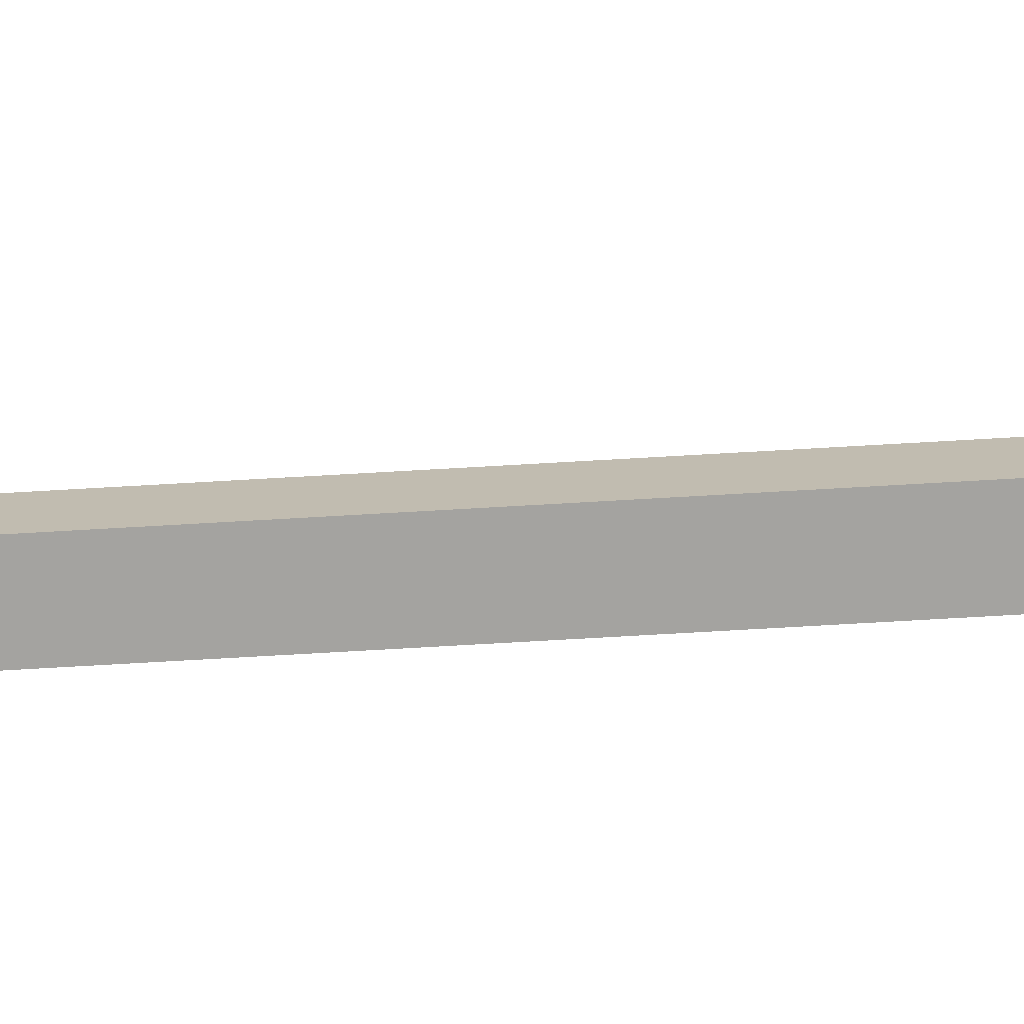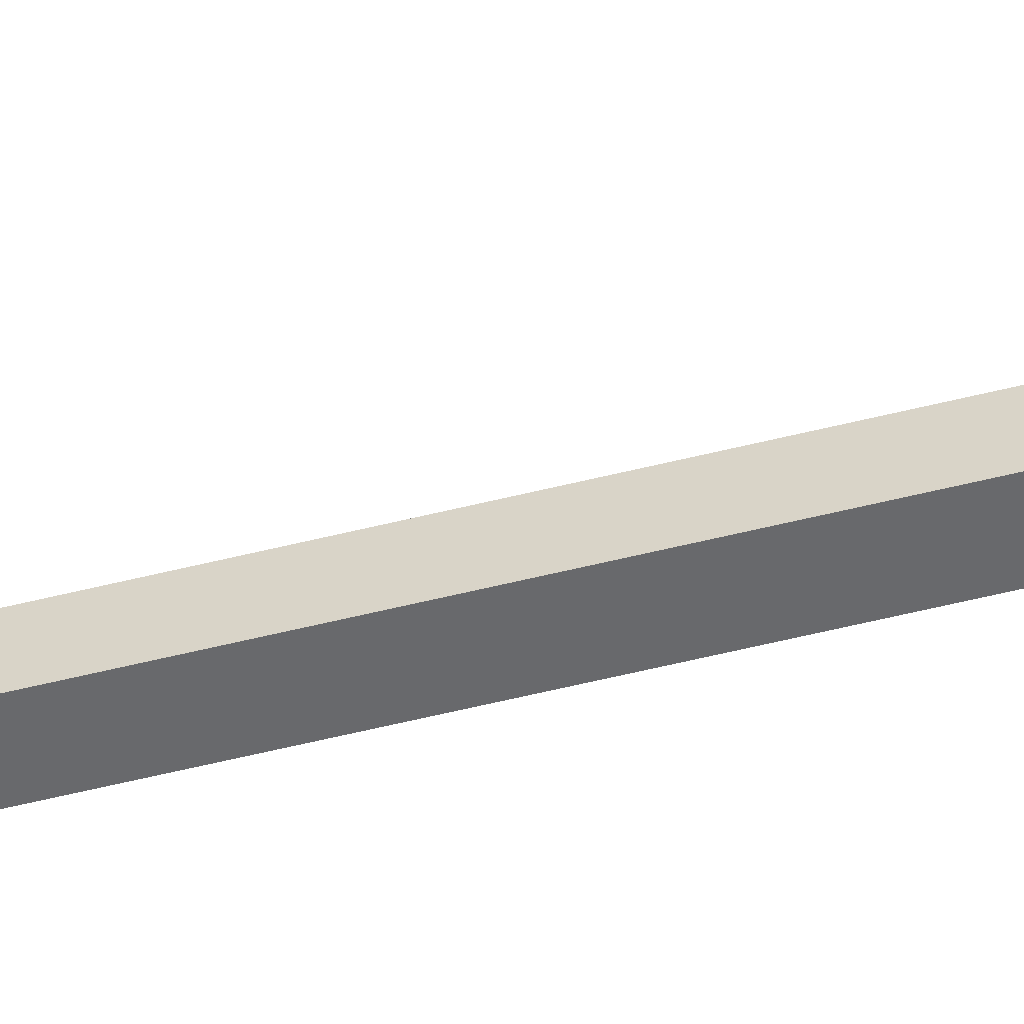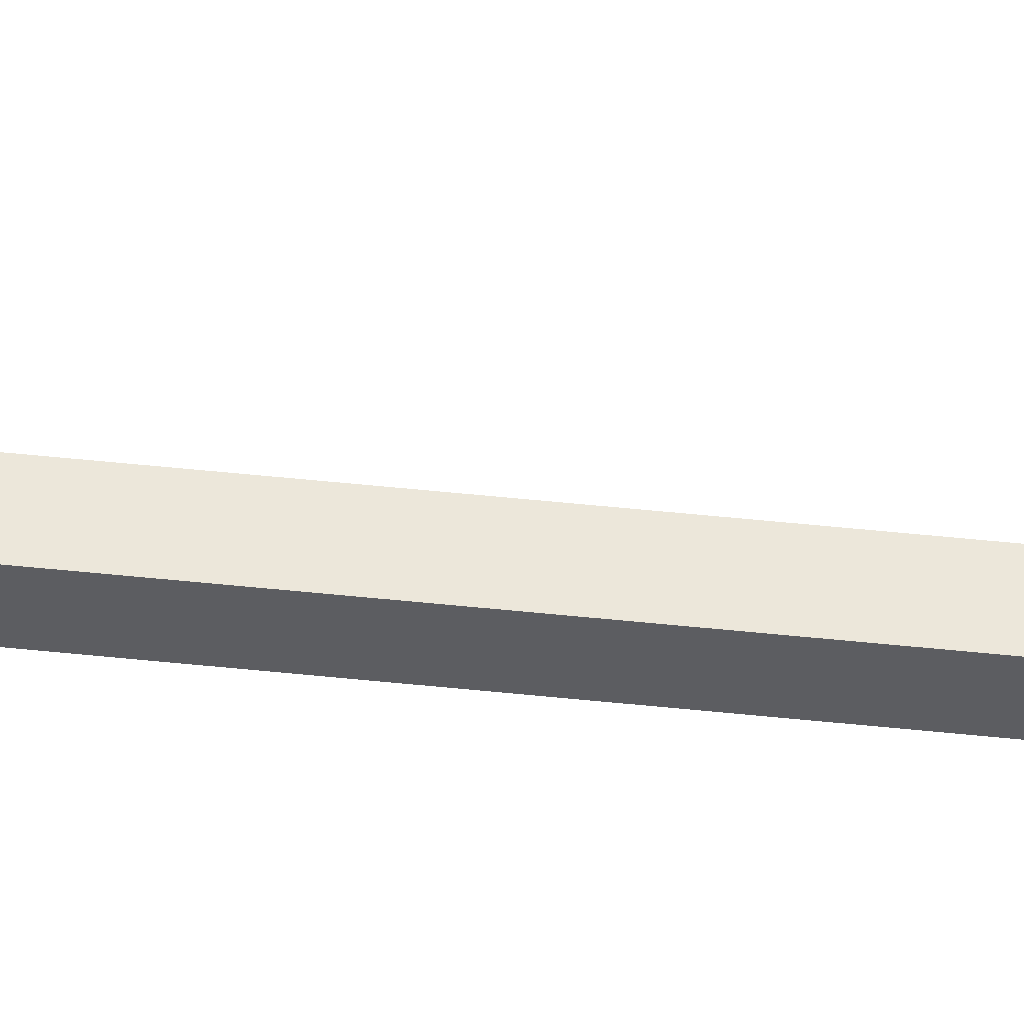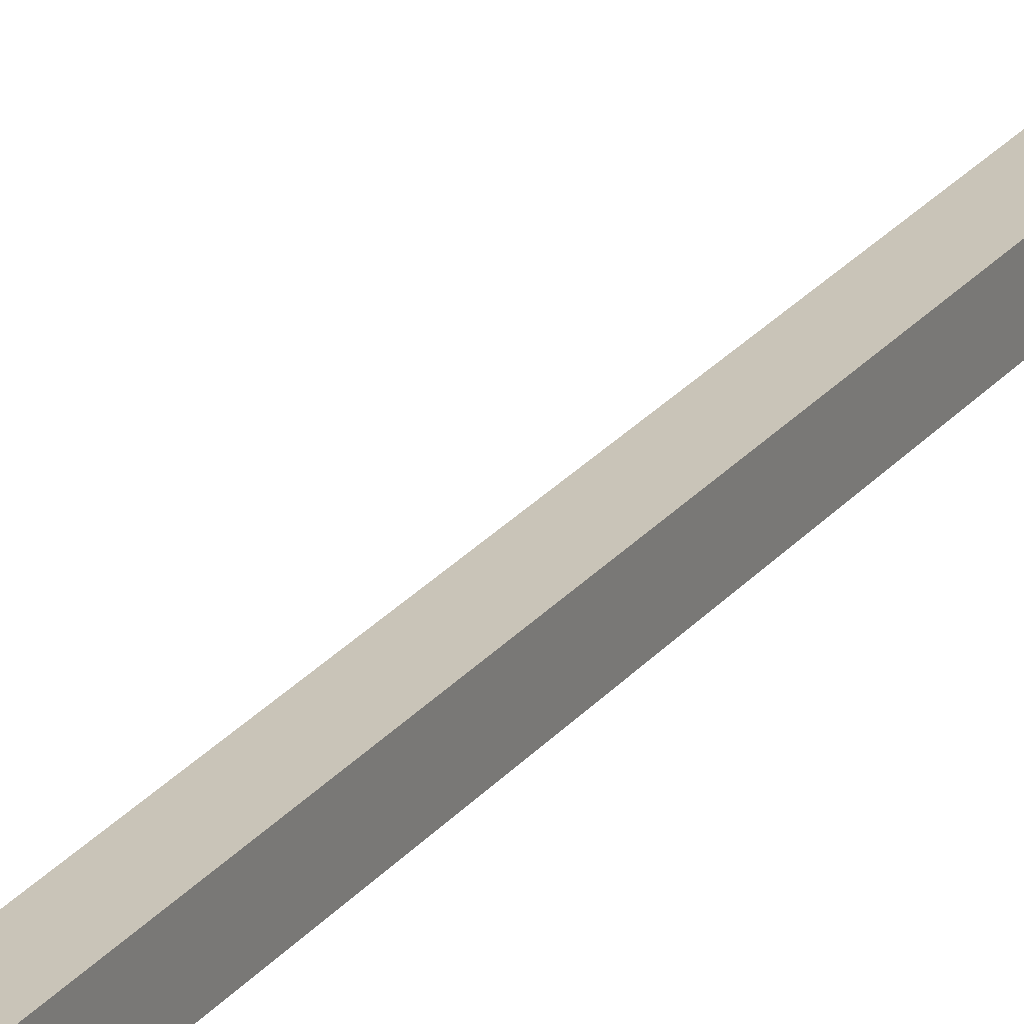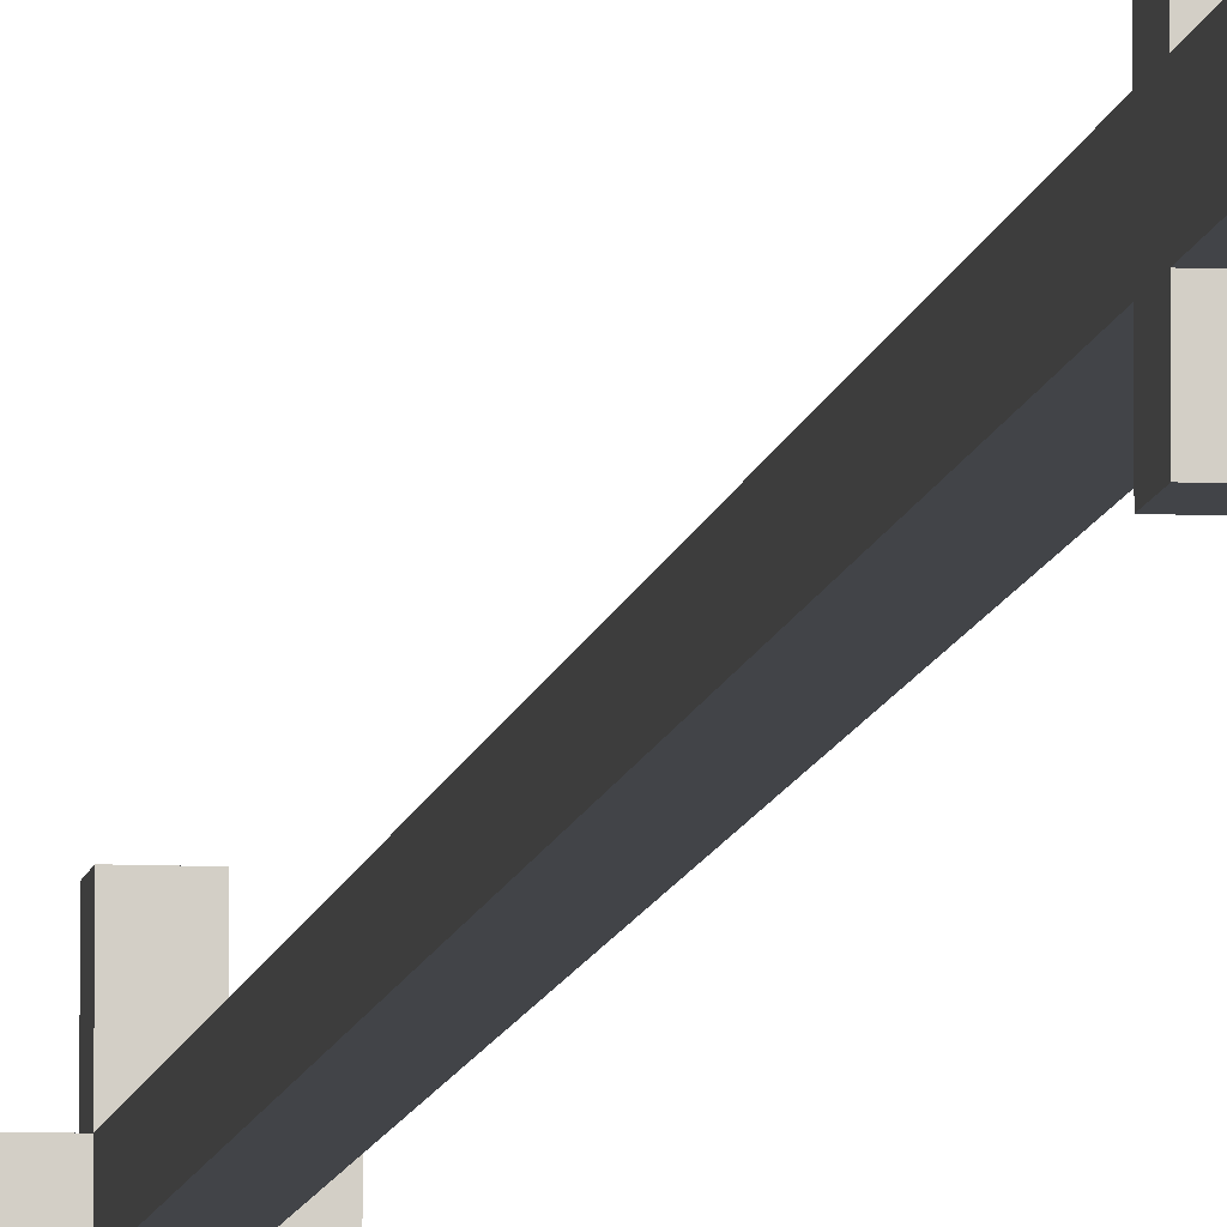
<metadata>
{"format":"obj","ext":"obj","renderer":"f3d","projection":"perspective","resolution":1024,"background":"white","views":[{"elev":-73.0,"azim":93.3,"up":"+Z"},{"elev":-52.8,"azim":105.3,"up":"+Z"},{"elev":53.0,"azim":96.4,"up":"+Z"},{"elev":20.1,"azim":-155.7,"up":"+Z"},{"elev":-8.1,"azim":172.0,"up":"+Z"}]}
</metadata>
<code>
o StreetLamp
v -0.15 -2.5 -0.05
v -0.15 -2.5 -0.15
v -0.15 -2.4 -0.05
v -0.15 -2.4 -0.15
v -0.05 -2.5 0.15
v -0.05 -2.5 -0.05
v -0.05 -2.5 -0.15
v -0.05 -2.5 -0.25
v -0.05 -2.4 0.15
v -0.05 -2.4 -0.05
v -0.05 -2.4 -0.15
v -0.05 -2.4 -0.25
v -0.05 1.8 -0.05
v -0.05 1.8 -0.15
v -0.05 1.9 -0.05
v -0.05 1.9 -0.15
v -0.05 2.1 0.25
v -0.05 2.1 0.15
v -0.05 2.1 0.05
v -0.05 2.1 -0.05
v -0.05 2.1 -0.15
v -0.05 2.1 -0.25
v -0.05 2.2 0.25
v -0.05 2.2 0.15
v -0.05 2.2 0.05
v -0.05 2.2 -0.05
v -0.05 2.2 -0.15
v -0.05 2.2 -0.25
v -0.05 2.4 0.05
v -0.05 2.4 -0.05
v -0.05 2.5 0.15
v -0.05 2.5 -0.15
v 0.05 -2.5 0.15
v 0.05 -2.5 -0.05
v 0.05 -2.5 -0.15
v 0.05 -2.5 -0.25
v 0.05 -2.4 0.15
v 0.05 -2.4 -0.05
v 0.05 -2.4 -0.15
v 0.05 -2.4 -0.25
v 0.05 1.8 -0.05
v 0.05 1.8 -0.15
v 0.05 1.9 -0.05
v 0.05 1.9 -0.15
v 0.05 2.1 0.25
v 0.05 2.1 0.15
v 0.05 2.1 0.05
v 0.05 2.1 -0.05
v 0.05 2.1 -0.15
v 0.05 2.1 -0.25
v 0.05 2.2 0.25
v 0.05 2.2 0.15
v 0.05 2.2 0.05
v 0.05 2.2 -0.05
v 0.05 2.2 -0.15
v 0.05 2.2 -0.25
v 0.05 2.4 0.05
v 0.05 2.4 -0.05
v 0.05 2.5 0.15
v 0.05 2.5 -0.15
v 0.15 -2.5 -0.05
v 0.15 -2.5 -0.15
v 0.15 -2.4 -0.05
v 0.15 -2.4 -0.15
v -0.05 2.1 0.25
v -0.05 2.2 0.25
v 0.05 2.1 0.25
v 0.05 2.2 0.25
v -0.05 -2.5 0.15
v -0.05 -2.4 0.15
v -0.05 2.2 0.15
v -0.05 2.5 0.15
v 0.05 -2.5 0.15
v 0.05 -2.4 0.15
v 0.05 2.2 0.15
v 0.05 2.5 0.15
v -0.15 -2.5 -0.05
v -0.15 -2.4 -0.05
v -0.05 -2.5 -0.05
v -0.05 -2.4 -0.05
v -0.05 1.8 -0.05
v -0.05 1.9 -0.05
v -0.05 2.1 -0.05
v -0.05 2.2 -0.05
v -0.05 2.4 -0.05
v 0.05 -2.5 -0.05
v 0.05 -2.4 -0.05
v 0.05 1.8 -0.05
v 0.05 1.9 -0.05
v 0.05 2.1 -0.05
v 0.05 2.2 -0.05
v 0.05 2.4 -0.05
v 0.15 -2.5 -0.05
v 0.15 -2.4 -0.05
v -0.05 2.2 0.05
v -0.05 2.4 0.05
v 0.05 2.2 0.05
v 0.05 2.4 0.05
v -0.15 -2.5 -0.15
v -0.15 -2.4 -0.15
v -0.05 -2.5 -0.15
v -0.05 -2.4 -0.15
v -0.05 1.8 -0.15
v -0.05 1.9 -0.15
v -0.05 2.1 -0.15
v -0.05 2.2 -0.15
v -0.05 2.5 -0.15
v 0.05 -2.5 -0.15
v 0.05 -2.4 -0.15
v 0.05 1.8 -0.15
v 0.05 1.9 -0.15
v 0.05 2.1 -0.15
v 0.05 2.2 -0.15
v 0.05 2.5 -0.15
v 0.15 -2.5 -0.15
v 0.15 -2.4 -0.15
v -0.05 -2.5 -0.25
v -0.05 -2.4 -0.25
v -0.05 2.1 -0.25
v -0.05 2.2 -0.25
v 0.05 -2.5 -0.25
v 0.05 -2.4 -0.25
v 0.05 2.1 -0.25
v 0.05 2.2 -0.25
v -0.05 -2.5 0.15
v 0.05 -2.5 0.15
v -0.15 -2.5 -0.05
v -0.05 -2.5 -0.05
v 0.05 -2.5 -0.05
v 0.15 -2.5 -0.05
v -0.15 -2.5 -0.15
v -0.05 -2.5 -0.15
v 0.05 -2.5 -0.15
v 0.15 -2.5 -0.15
v -0.05 -2.5 -0.25
v 0.05 -2.5 -0.25
v -0.05 2.1 0.25
v 0.05 2.1 0.25
v -0.05 2.1 0.15
v 0.05 2.1 0.15
v -0.05 2.1 0.05
v 0.05 2.1 0.05
v -0.05 2.1 -0.05
v 0.05 2.1 -0.05
v -0.05 2.1 -0.15
v 0.05 2.1 -0.15
v -0.05 2.1 -0.25
v 0.05 2.1 -0.25
v -0.05 2.4 0.05
v 0.05 2.4 0.05
v -0.05 2.4 -0.05
v 0.05 2.4 -0.05
v -0.05 -2.4 0.15
v 0.05 -2.4 0.15
v -0.15 -2.4 -0.05
v -0.05 -2.4 -0.05
v 0.05 -2.4 -0.05
v 0.15 -2.4 -0.05
v -0.15 -2.4 -0.15
v -0.05 -2.4 -0.15
v 0.05 -2.4 -0.15
v 0.15 -2.4 -0.15
v -0.05 -2.4 -0.25
v 0.05 -2.4 -0.25
v -0.05 2.2 0.25
v 0.05 2.2 0.25
v -0.05 2.2 0.15
v 0.05 2.2 0.15
v -0.05 2.2 0.05
v 0.05 2.2 0.05
v -0.05 2.2 -0.05
v 0.05 2.2 -0.05
v -0.05 2.2 -0.15
v 0.05 2.2 -0.15
v -0.05 2.2 -0.25
v 0.05 2.2 -0.25
v -0.05 2.5 0.15
v 0.05 2.5 0.15
v -0.05 2.5 -0.15
v 0.05 2.5 -0.15
f 3 2 1
f 4 2 3
f 9 6 5
f 10 6 9
f 11 8 7
f 12 8 11
f 13 11 10
f 14 11 13
f 15 14 13
f 16 14 15
f 20 16 15
f 21 16 20
f 23 18 17
f 24 19 18
f 24 18 23
f 25 20 19
f 25 19 24
f 26 21 20
f 26 20 25
f 27 22 21
f 27 21 26
f 28 22 27
f 29 25 24
f 30 27 26
f 31 29 24
f 31 30 29
f 32 27 30
f 32 30 31
f 33 34 37
f 37 34 38
f 35 36 39
f 39 36 40
f 38 39 41
f 41 39 42
f 41 42 43
f 43 42 44
f 43 44 48
f 48 44 49
f 45 46 51
f 46 47 52
f 51 46 52
f 47 48 53
f 52 47 53
f 48 49 54
f 53 48 54
f 49 50 55
f 54 49 55
f 55 50 56
f 52 53 57
f 54 55 58
f 52 57 59
f 57 58 59
f 58 55 60
f 59 58 60
f 61 62 63
f 63 62 64
f 67 66 65
f 68 66 67
f 73 70 69
f 74 70 73
f 75 72 71
f 76 72 75
f 79 78 77
f 80 78 79
f 87 81 80
f 88 82 81
f 88 81 87
f 89 83 82
f 89 82 88
f 90 83 89
f 91 85 84
f 92 85 91
f 93 87 86
f 94 87 93
f 95 96 97
f 97 96 98
f 99 100 101
f 101 100 102
f 102 103 109
f 103 104 110
f 109 103 110
f 104 105 111
f 110 104 111
f 111 105 112
f 106 107 113
f 113 107 114
f 108 109 115
f 115 109 116
f 117 118 121
f 121 118 122
f 119 120 123
f 123 120 124
f 128 126 125
f 129 126 128
f 131 128 127
f 132 129 128
f 132 128 131
f 133 130 129
f 133 129 132
f 134 130 133
f 135 133 132
f 136 133 135
f 139 138 137
f 140 138 139
f 141 140 139
f 142 140 141
f 143 142 141
f 144 142 143
f 147 146 145
f 148 146 147
f 151 150 149
f 152 150 151
f 153 154 156
f 156 154 157
f 155 156 159
f 159 156 160
f 157 158 161
f 161 158 162
f 160 161 163
f 163 161 164
f 165 166 167
f 167 166 168
f 169 170 171
f 171 170 172
f 173 174 175
f 175 174 176
f 177 178 179
f 179 178 180

</code>
